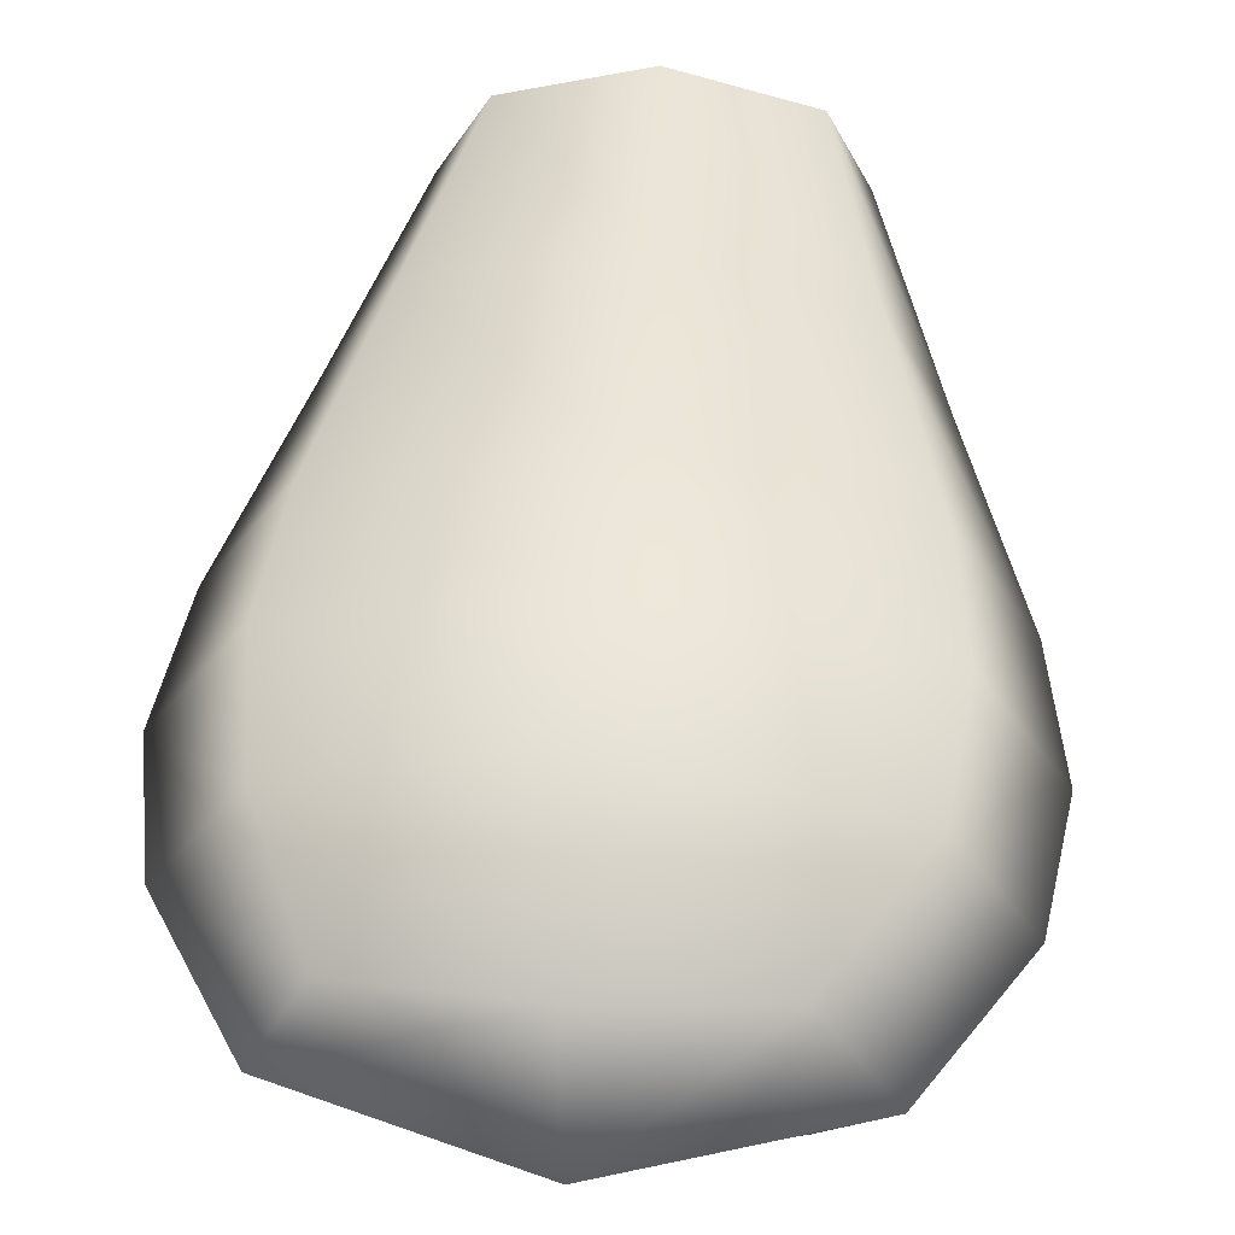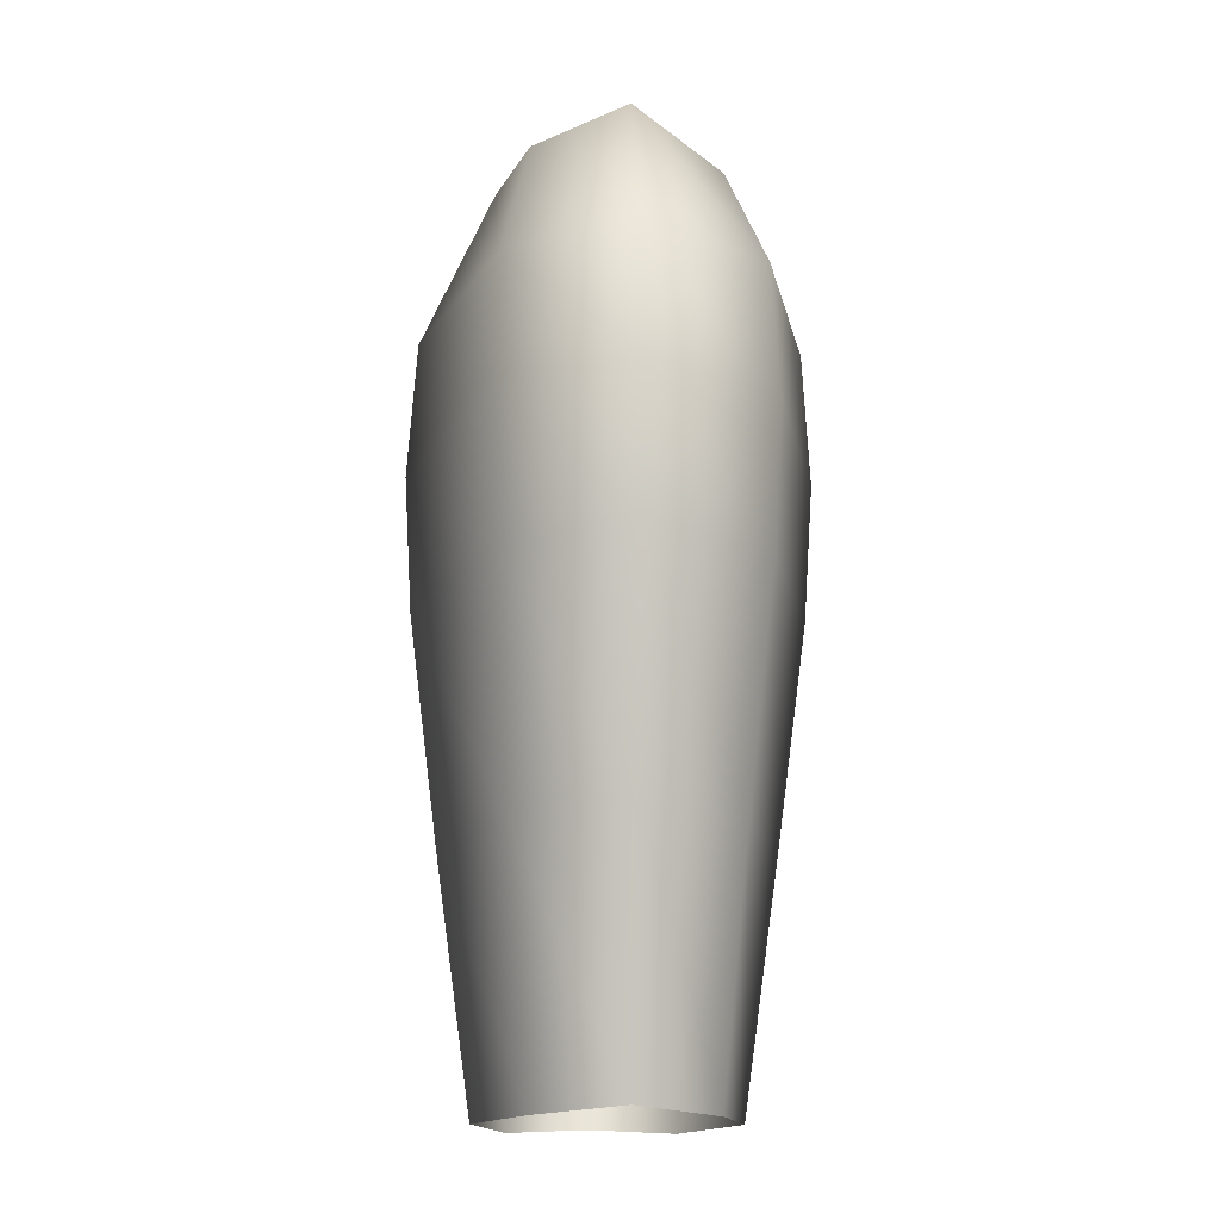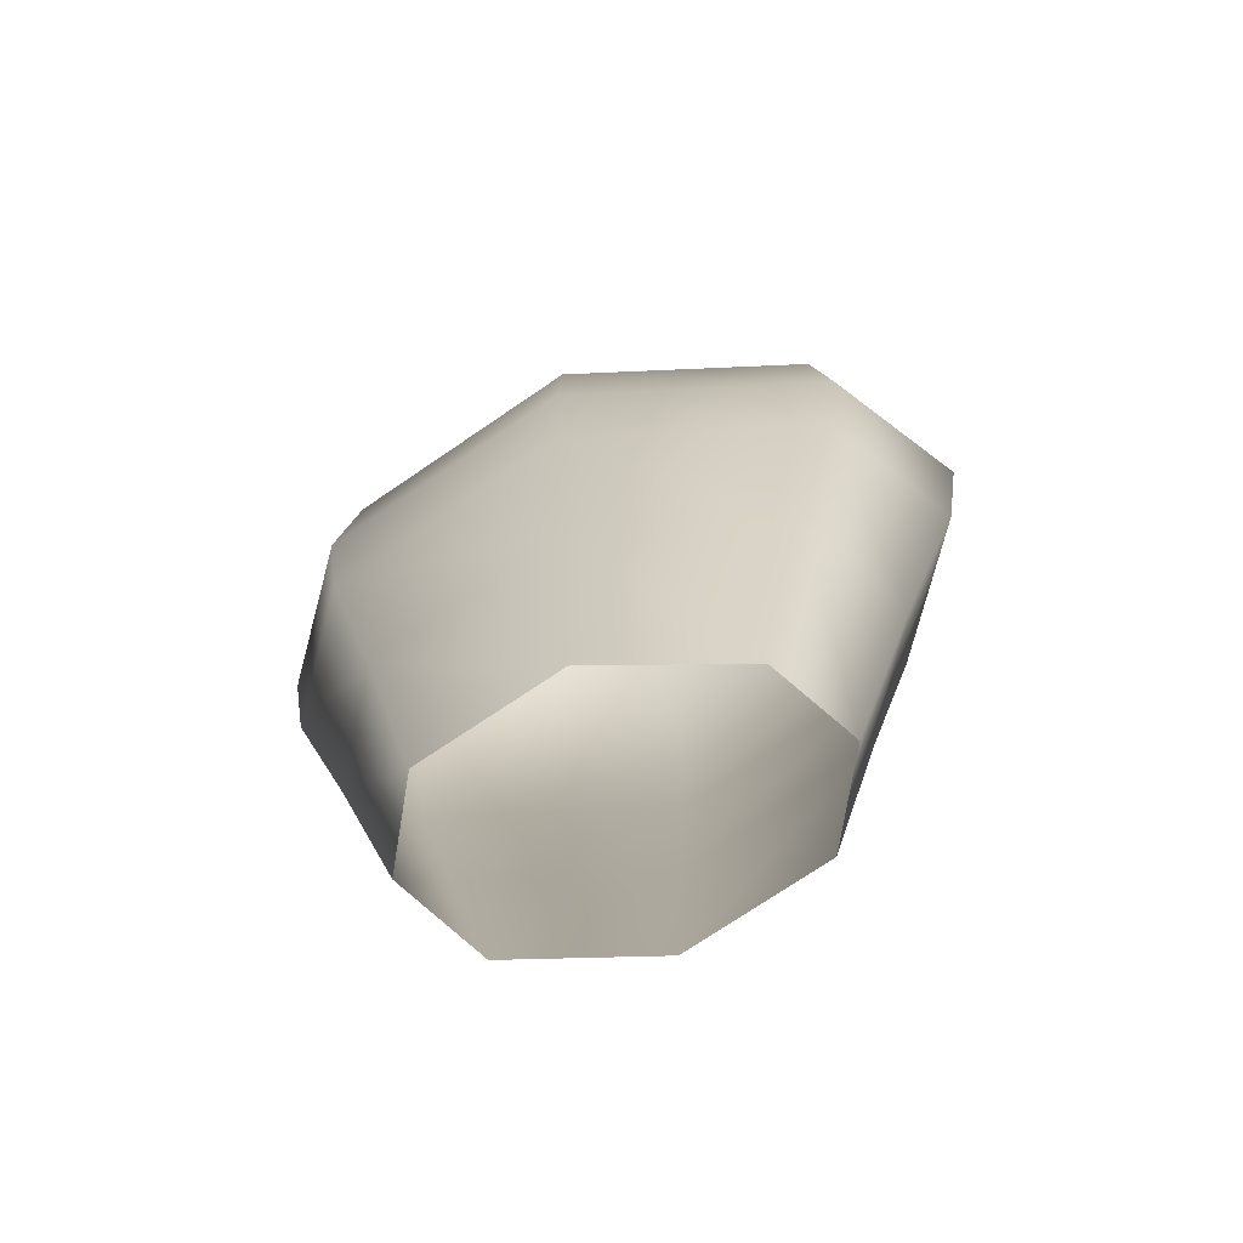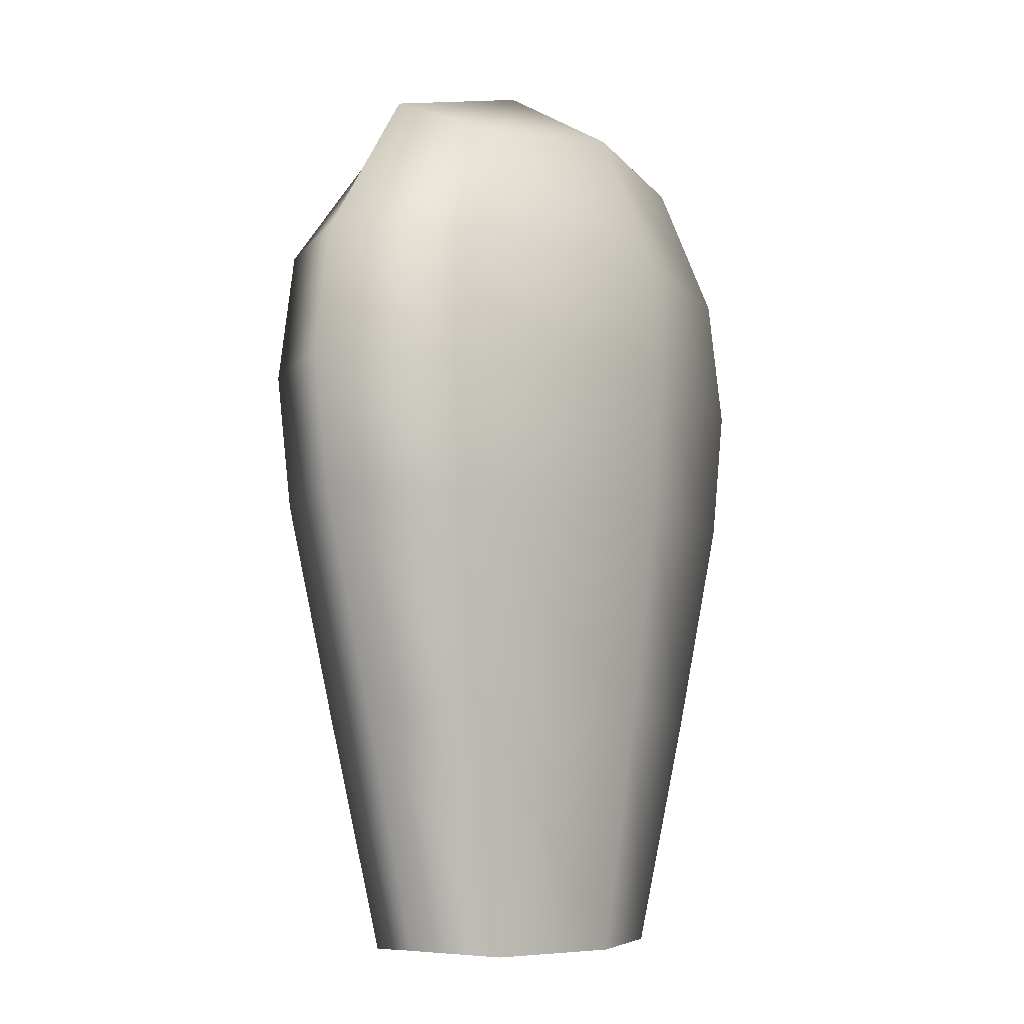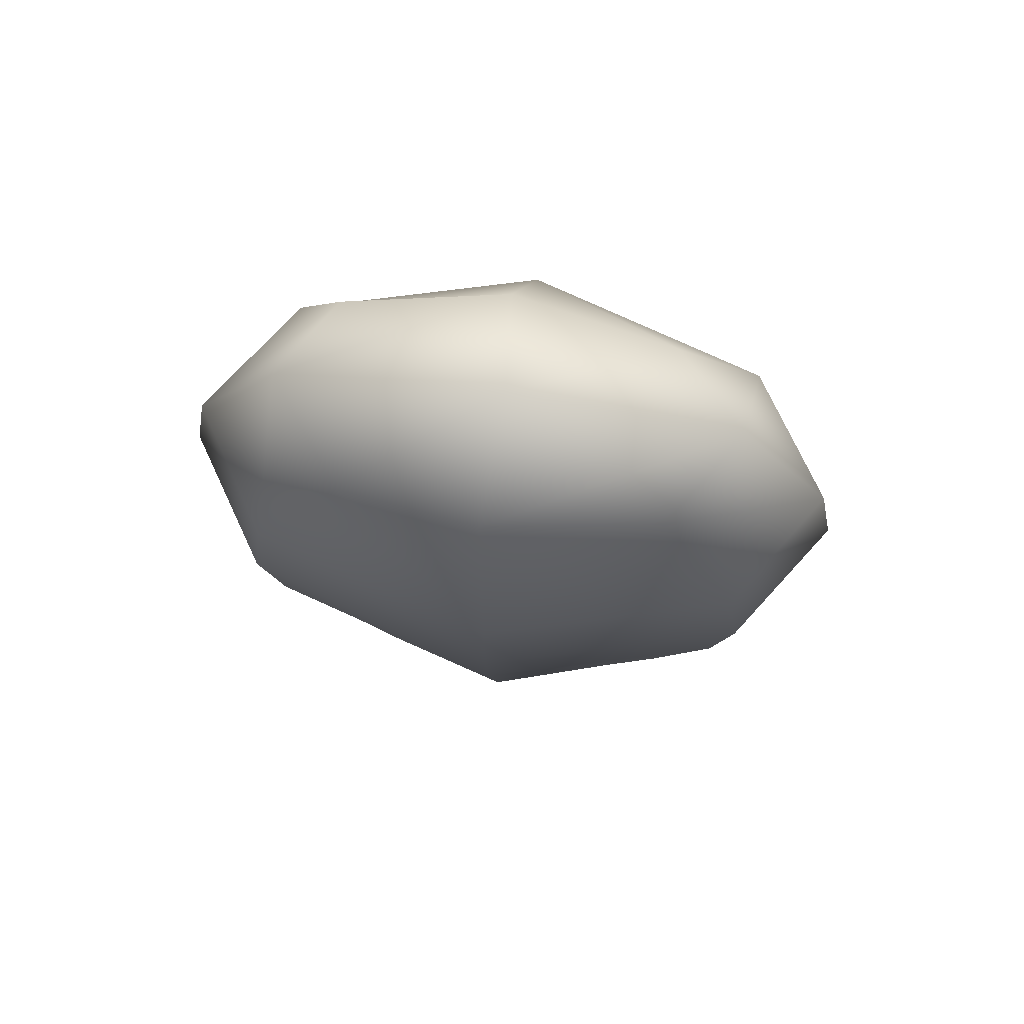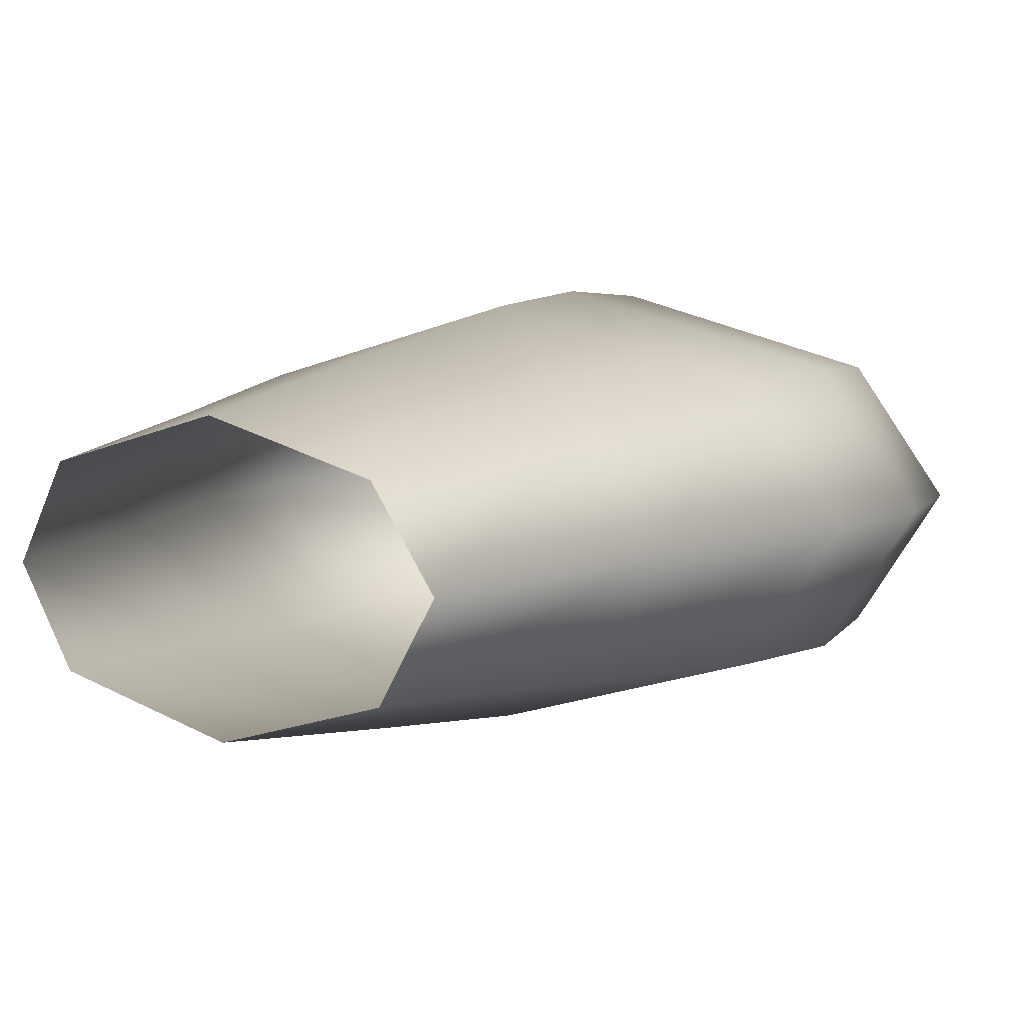
<metadata>
{"format":"obj","ext":"obj","renderer":"f3d","projection":"perspective","resolution":1024,"background":"white","views":[{"elev":51.3,"azim":-176.5,"up":"+Z"},{"elev":-15.0,"azim":83.9,"up":"+Y"},{"elev":-72.6,"azim":-162.3,"up":"+Y"},{"elev":-6.3,"azim":-55.2,"up":"+Y"},{"elev":76.7,"azim":-172.2,"up":"+Y"},{"elev":7.2,"azim":27.5,"up":"+Z"}]}
</metadata>
<code>
g default
v 0.35 1.031 -0.1289
v 0.4598 1.041 0.04415
v 0.01269 1.036 -0.2293
v 0.3444 1.031 0.2122
v 0.008039 1.032 0.3016
v -0.4389 1.043 0.02817
v -0.3258 1.035 -0.1374
v -0.3289 1.034 0.1991
v 0.2317 1.205 -0.08987
v 0.3342 1.249 0.04505
v 0.01694 1.345 0.03454
v 0.03218 1.231 -0.1218
v 0.2648 1.214 0.1691
v 0.03207 1.25 0.1997
v -0.3012 1.255 0.04592
v -0.2122 1.213 -0.0801
v -0.2039 1.214 0.1642
v -0.4435 0.6606 0.03049
v -0.333 0.6503 0.2036
v 0.006506 0.6483 0.3047
v 0.3455 0.647 0.2169
v 0.4616 0.6579 0.04645
v 0.3512 0.647 -0.1289
v 0.0114 0.6517 -0.2278
v -0.3298 0.6509 -0.1372
v -0.3507 0.3438 0.03343
v -0.2636 0.3343 0.1815
v 0.005961 0.3331 0.2649
v 0.2752 0.3318 0.1925
v 0.3673 0.3417 0.04592
v 0.2801 0.3315 -0.1041
v 0.0106 0.3353 -0.1854
v -0.2605 0.3346 -0.1102
v -0.2555 -0.007442 0.04099
v -0.1948 -0.01558 0.1575
v 0.001334 -0.01611 0.2162
v 0.2 -0.0174 0.1579
v 0.2699 -0.008939 0.03943
v 0.209 -0.01799 -0.07865
v 0.01297 -0.01528 -0.1357
v -0.1871 -0.01575 -0.07482
v -0.4721 0.8553 0.02895
v -0.3543 0.845 0.2087
v 0.006916 0.8427 0.3152
v 0.3674 0.8414 0.2228
v 0.4909 0.8523 0.046
v 0.3733 0.8415 -0.136
v 0.01178 0.8465 -0.2403
v -0.3511 0.8457 -0.1451
g FoodLLowerCaninesUnderbite
f 9 12 11 10
f 10 11 14 13
f 12 16 15 11
f 11 15 17 14
f 1 9 10 2
f 3 12 9 1
f 2 10 13 4
f 4 13 14 5
f 6 15 16 7
f 7 16 12 3
f 5 14 17 8
f 8 17 15 6
f 19 43 42 18
f 20 44 43 19
f 21 45 44 20
f 22 46 45 21
f 23 47 46 22
f 24 48 47 23
f 25 49 48 24
f 18 42 49 25
f 27 19 18 26
f 28 20 19 27
f 29 21 20 28
f 30 22 21 29
f 31 23 22 30
f 32 24 23 31
f 33 25 24 32
f 26 18 25 33
f 35 27 26 34
f 36 28 27 35
f 37 29 28 36
f 38 30 29 37
f 39 31 30 38
f 40 32 31 39
f 41 33 32 40
f 34 26 33 41
f 43 8 6 42
f 44 5 8 43
f 45 4 5 44
f 46 2 4 45
f 47 1 2 46
f 48 3 1 47
f 49 7 3 48
f 42 6 7 49

</code>
